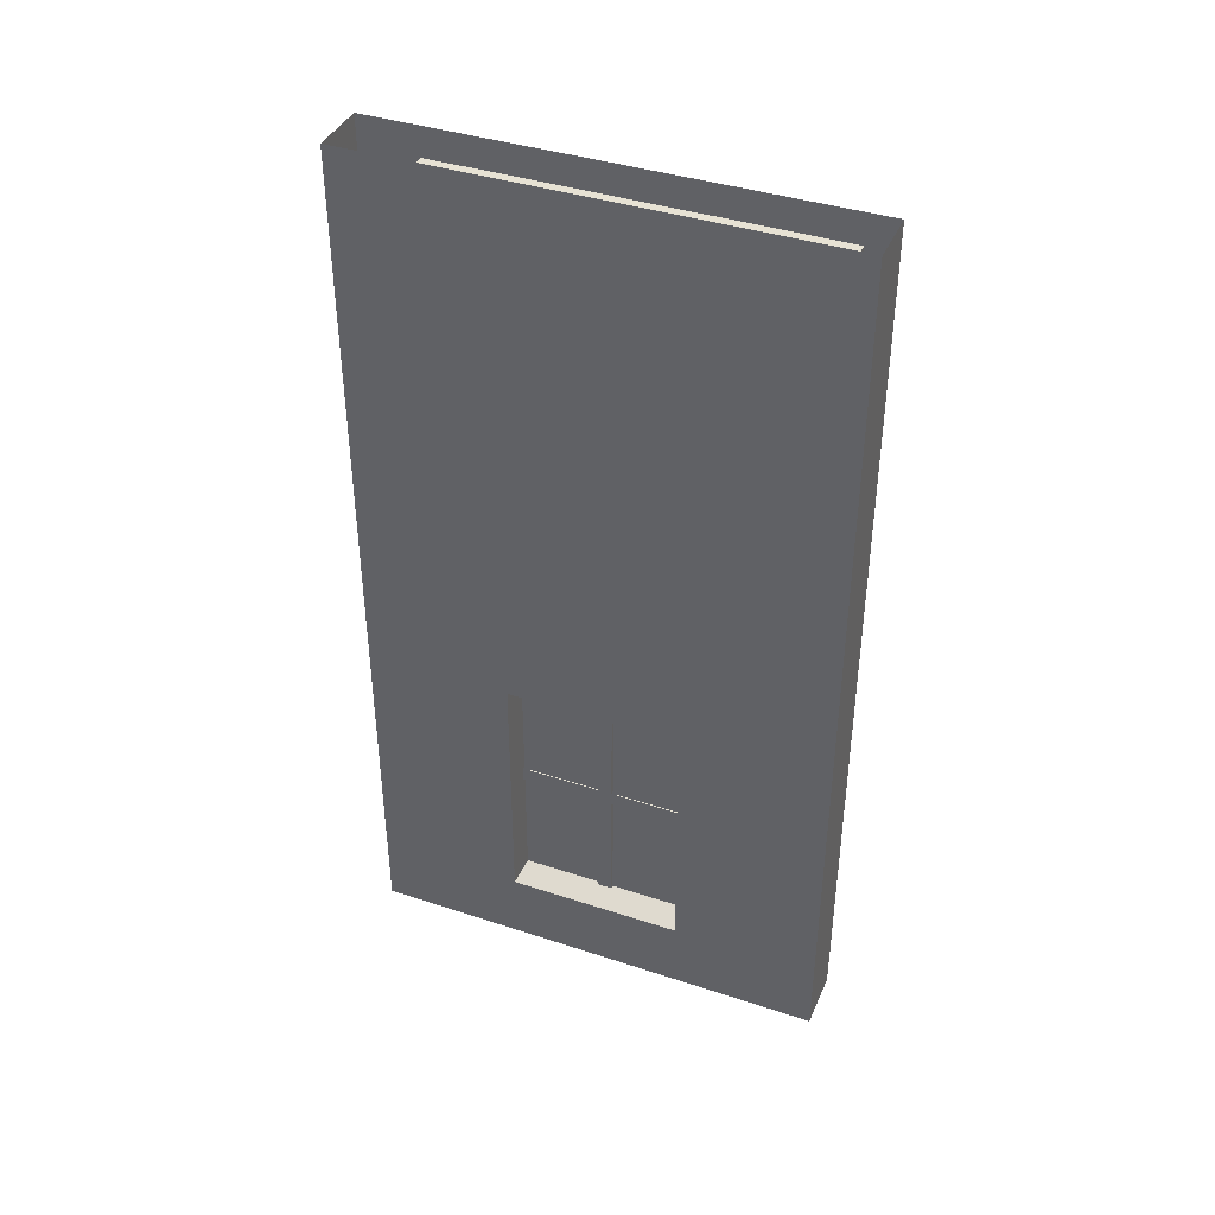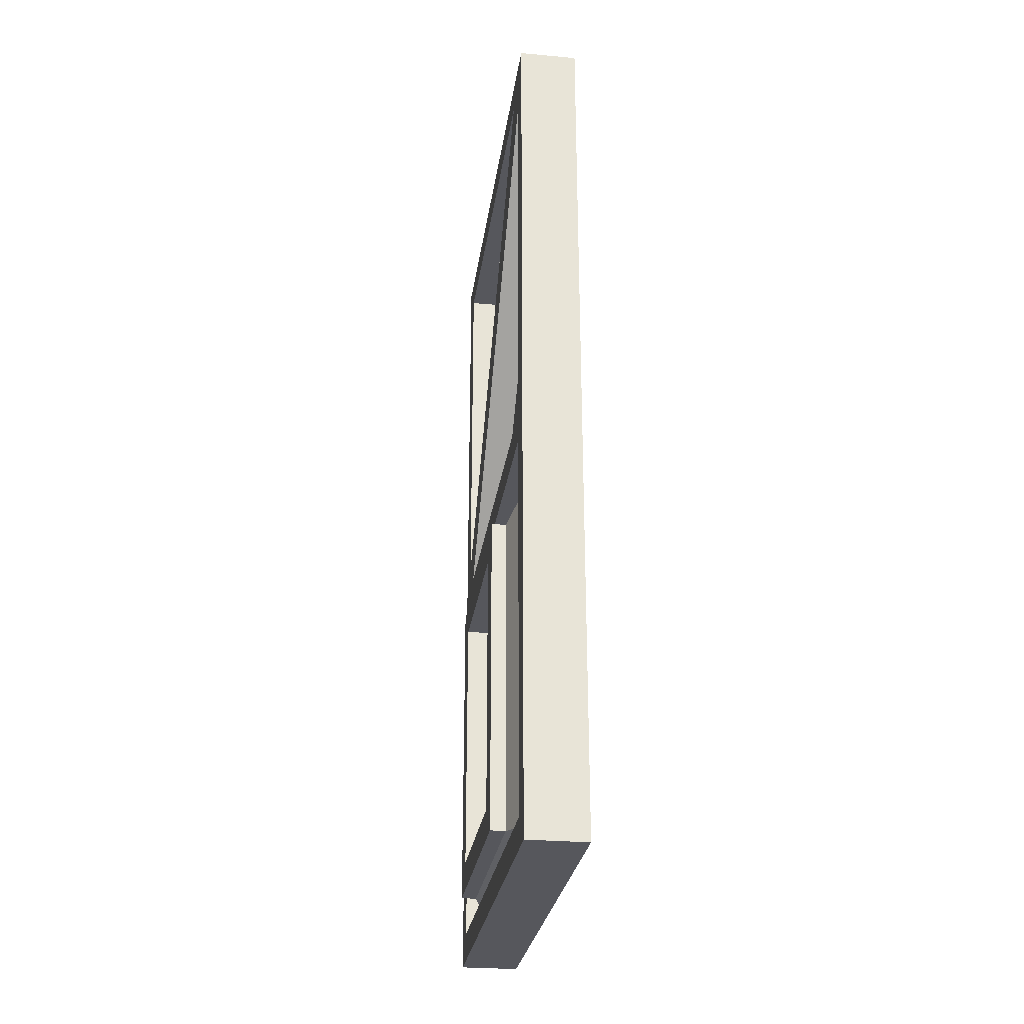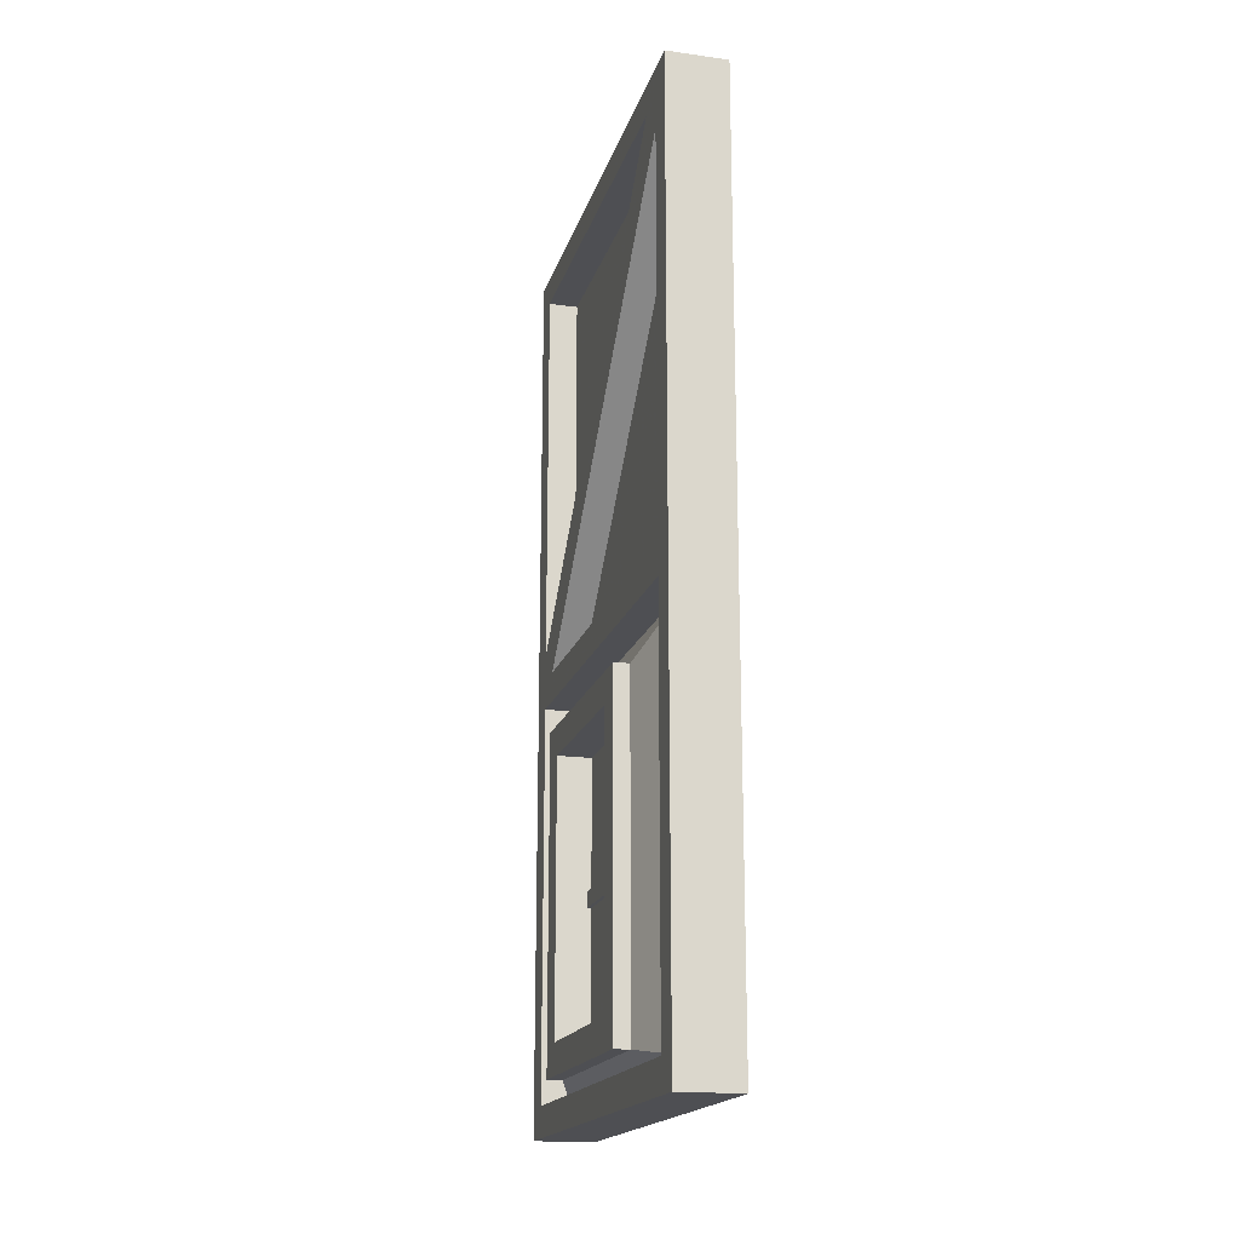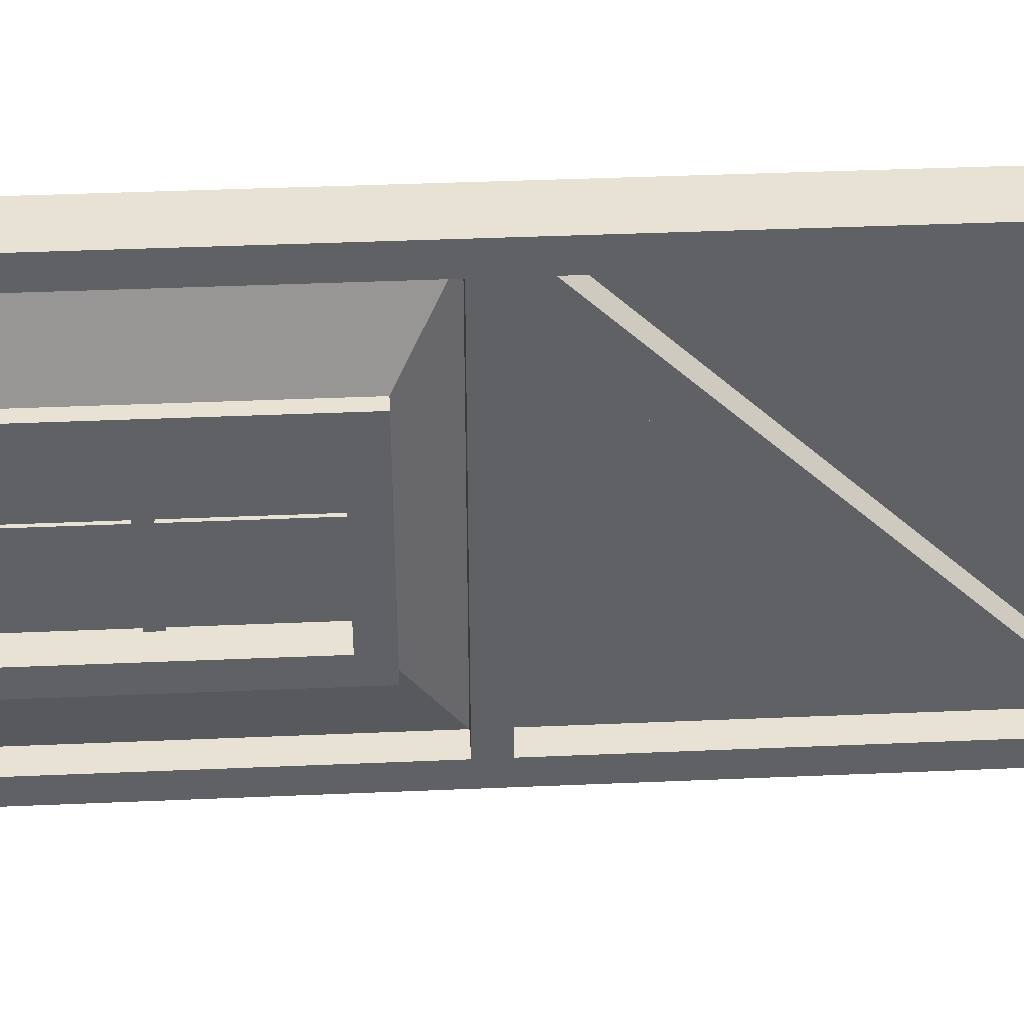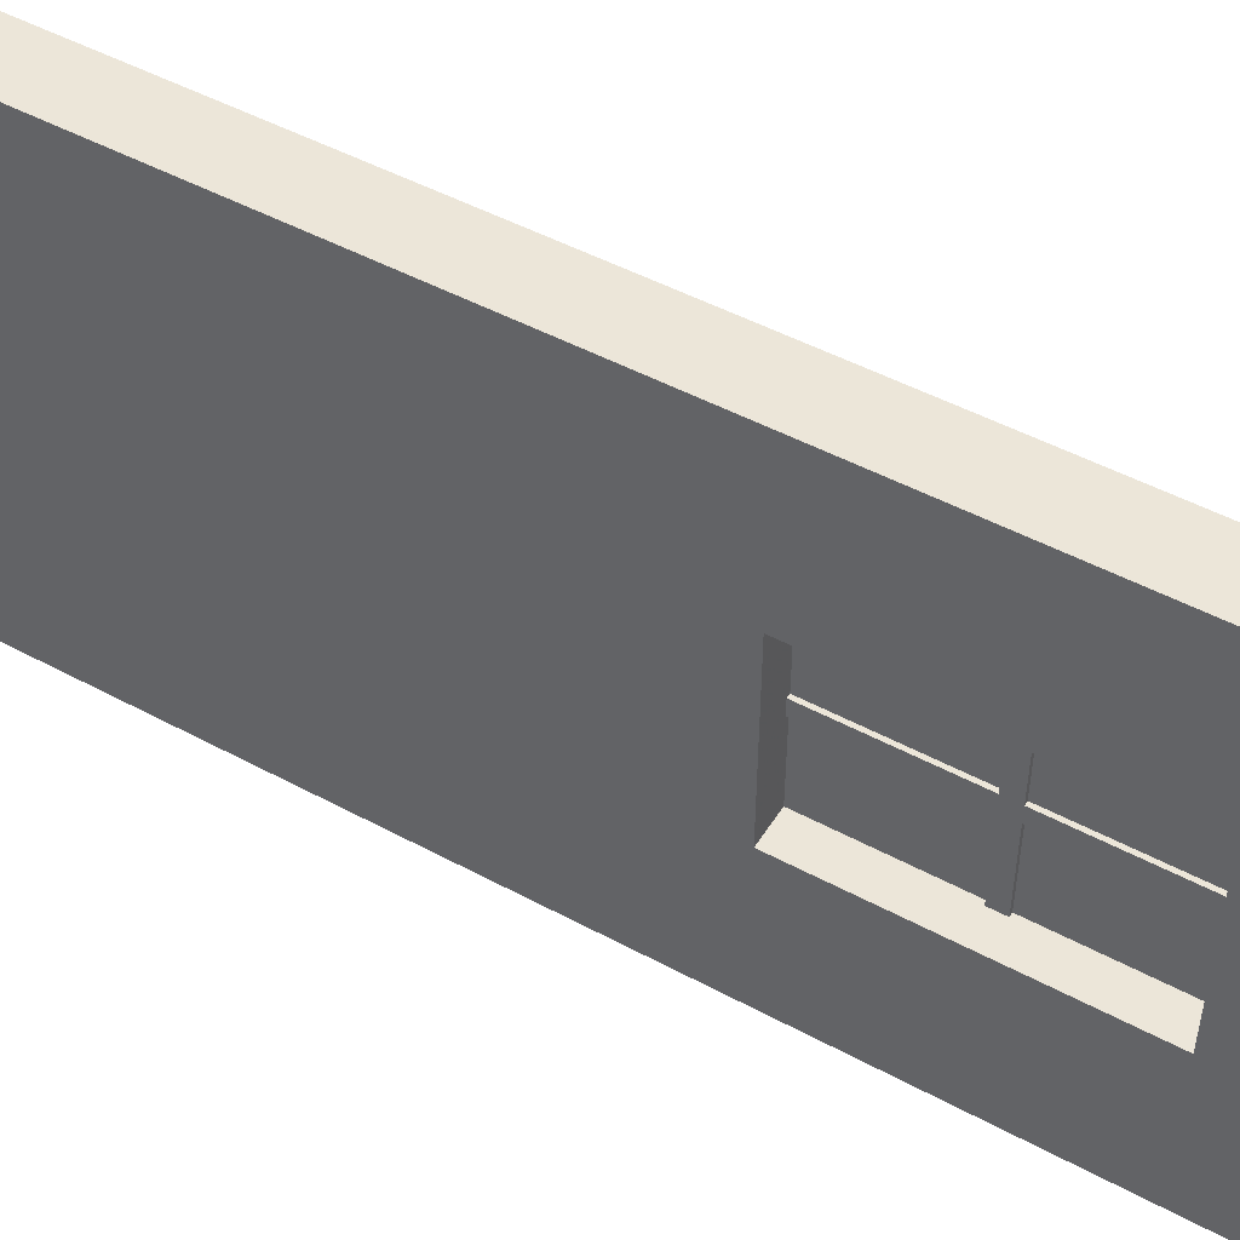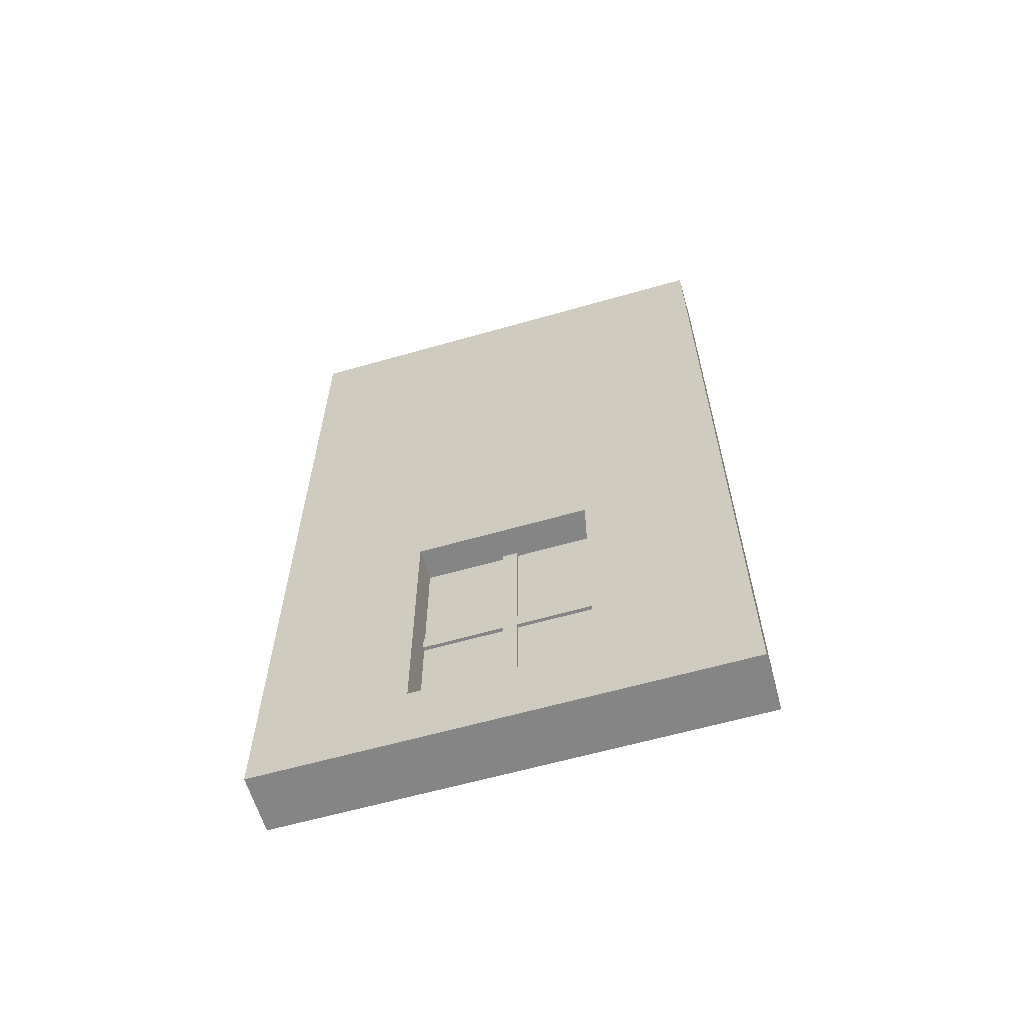
<metadata>
{"format":"obj","ext":"obj","renderer":"f3d","projection":"perspective","resolution":1024,"background":"white","views":[{"elev":39.7,"azim":-67.8,"up":"+Y"},{"elev":-27.6,"azim":172.2,"up":"+Y"},{"elev":-18.1,"azim":165.3,"up":"+Y"},{"elev":40.9,"azim":87.0,"up":"+Z"},{"elev":48.7,"azim":-59.0,"up":"+Z"},{"elev":-61.7,"azim":-73.8,"up":"+Y"}]}
</metadata>
<code>
v -0.4375 -0.0625 0.4375
v -0.375 -0.0625 0.4375
v -0.375 -0.8828 0.4375
v -0.4375 -0.8828 0.4375
v -0.4375 -0.0625 -0.375
v -0.375 -0.0625 -0.375
v -0.375 0 -0.5
v -0.375 0 0.5
v -0.375 -1 0.5
v -0.375 -1 0.4375
v -0.375 -0.9375 0.375
v -0.4375 -0.125 -0.4375
v -0.375 -0.125 -0.4375
v -0.4375 -0.9375 0.375
v -0.4375 -0.9375 -0.4375
v -0.375 -0.9375 -0.4375
v -0.4375 -1 -0.4375
v -0.375 -1 -0.4375
v -0.4375 -1 0.4375
v -0.375 -1.102 0.25
v -0.375 -1.102 -0.25
v -0.4375 -1.812 -0.4375
v -0.375 -1.812 -0.4375
v -0.375 -1 -0.5
v -0.375 -1.812 0.4375
v -0.4375 -1.812 0.4375
v -0.375 -1.875 0.5
v -0.375 -1.875 -0.5
v -0.5 -1.07 -0.5
v -0.5 -1.031 -0.5
v -0.5 -0.9062 -0.5
v -0.5 -0.8672 -0.5
v -0.5 -0.6797 -0.5
v -0.5 -1.875 -0.5
v -0.5 -1.875 0.5
v -0.5 -1.781 0.25
v -0.5 -1.781 -0.25
v -0.5 -0.125 0.5
v -0.5 0 0.5
v -0.5 0 -0.5
v -0.5 -0.125 -0.5
v -0.5 -0.1641 -0.5
v -0.5 -0.1641 0.5
v -0.5 -0.2969 0.5
v -0.5 -0.6797 0.5
v -0.5 -0.8672 0.5
v -0.5 -0.9062 0.5
v -0.5 -1.031 0.5
v -0.5 -1.07 0.5
v -0.5 -0.2969 -0.5
v -0.5 -0.2734 -0.25
v -0.5 -0.3359 0
v -0.5 -0.3203 0.25
v -0.5 -0.7031 0.25
v -0.5 -0.7109 0
v -0.5 -1.102 -0.25
v -0.5 -1.102 0.25
v -0.5 -1.719 0.1875
v -0.5 -1.719 -0.1875
v -0.5 -1.164 -0.1875
v -0.5 -0.6094 -0.25
v -0.4062 -1.461 -0.01562
v -0.4062 -1.43 -0.01562
v -0.4062 -1.43 0.01562
v -0.4062 -1.461 0.01562
v -0.4062 -1.719 0.01562
v -0.4062 -1.719 -0.01562
v -0.4375 -1.719 -0.01562
v -0.4375 -1.461 -0.01562
v -0.4062 -1.461 -0.1875
v -0.4062 -1.43 -0.1875
v -0.3438 -1.719 -0.1875
v -0.3438 -1.164 -0.1875
v -0.4375 -1.43 -0.1875
v -0.4375 -1.461 -0.1875
v -0.4375 -1.43 -0.01562
v -0.4375 -1.461 0.01562
v -0.4375 -1.43 0.01562
v -0.4375 -1.164 0.01562
v -0.4375 -1.164 -0.01562
v -0.4062 -1.164 -0.01562
v -0.4062 -1.164 0.01562
v -0.4062 -1.43 0.1875
v -0.4062 -1.461 0.1875
v -0.4375 -1.461 0.1875
v -0.4375 -1.719 0.01562
v -0.375 -1.781 0.25
v -0.3438 -1.781 0.25
v -0.3438 -1.102 0.25
v -0.3438 -1.164 0.1875
v -0.3438 -1.102 -0.25
v -0.3438 -1.781 -0.25
v -0.375 -1.781 -0.25
v -0.3438 -1.719 0.1875
v -0.4375 -1.43 0.1875
v -0.5 -1.164 0.1875
v -0.4297 -1.43 0.01562
v -0.4297 -1.43 0.1875
v -0.4297 -1.164 0.1875
v -0.4297 -1.164 0.01562
v -0.4297 -1.43 -0.1875
v -0.4297 -1.43 -0.01562
v -0.4297 -1.164 -0.01562
v -0.4297 -1.164 -0.1875
v -0.4297 -1.719 0.01562
v -0.4297 -1.719 0.1875
v -0.4297 -1.461 0.1875
v -0.4297 -1.461 0.01562
v -0.4297 -1.719 -0.1875
v -0.4297 -1.719 -0.01562
v -0.4297 -1.461 -0.01562
v -0.4297 -1.461 -0.1875
v -0.4141 -1.164 0.01562
v -0.4141 -1.164 0.1875
v -0.4141 -1.43 0.1875
v -0.4141 -1.43 0.01562
v -0.4141 -1.164 -0.1875
v -0.4141 -1.164 -0.01562
v -0.4141 -1.43 -0.01562
v -0.4141 -1.43 -0.1875
v -0.4141 -1.461 0.01562
v -0.4141 -1.461 0.1875
v -0.4141 -1.719 0.1875
v -0.4141 -1.719 0.01562
v -0.4141 -1.461 -0.1875
v -0.4141 -1.461 -0.01562
v -0.4141 -1.719 -0.01562
v -0.4141 -1.719 -0.1875
f 1 2 3
f 1 3 4
f 3 6 5
f 3 5 4
f 12 15 13
f 13 15 16
f 17 22 18
f 18 22 23
f 25 26 19
f 25 19 10
f 62 67 68
f 62 68 69
f 62 69 70
f 71 70 72
f 71 72 73
f 71 73 60
f 71 60 74
f 74 60 75
f 76 80 81
f 76 81 63
f 64 82 79
f 64 79 78
f 65 84 85
f 65 85 77
f 65 77 66
f 66 77 86
f 90 94 84
f 90 84 83
f 90 83 95
f 90 95 96
f 90 96 82
f 90 82 73
f 73 82 81
f 73 81 80
f 73 80 60
f 60 80 96
f 70 69 75
f 70 75 72
f 72 75 59
f 59 75 60
f 82 96 79
f 79 96 80
f 84 94 58
f 84 58 85
f 85 58 95
f 58 96 95
f 1 4 5
f 12 14 15
f 17 19 20
f 17 20 21
f 17 21 22
f 21 93 22
f 22 93 26
f 26 93 87
f 26 87 19
f 19 87 20
f 1 5 6
f 1 6 2
f 12 13 11
f 12 11 14
f 17 18 10
f 17 10 19
f 34 28 27
f 34 27 35
f 38 41 42
f 38 42 43
f 48 30 49
f 49 30 29
f 93 92 88
f 93 88 87
f 2 6 7
f 2 7 8
f 2 8 3
f 3 8 9
f 3 9 10
f 3 10 11
f 3 11 6
f 13 16 7
f 13 7 6
f 13 6 11
f 18 23 24
f 18 24 16
f 18 16 10
f 10 16 11
f 25 10 9
f 25 9 27
f 25 27 28
f 25 28 23
f 23 28 24
f 24 28 29
f 24 29 30
f 24 30 31
f 24 31 32
f 24 32 33
f 24 33 7
f 24 7 16
f 34 29 28
f 38 8 39
f 38 39 40
f 38 40 41
f 38 43 8
f 8 43 44
f 8 44 9
f 9 44 45
f 9 45 46
f 9 46 47
f 9 47 48
f 9 48 49
f 9 49 35
f 9 35 27
f 40 7 41
f 41 7 42
f 42 7 50
f 47 31 48
f 48 31 30
f 36 57 58
f 36 58 37
f 37 58 59
f 37 59 60
f 37 60 56
f 33 50 7
f 62 63 64
f 62 64 65
f 62 65 66
f 62 66 67
f 62 70 63
f 63 70 71
f 74 75 69
f 74 69 76
f 76 69 77
f 76 77 78
f 76 78 79
f 76 79 80
f 63 81 64
f 64 81 82
f 65 64 83
f 65 83 84
f 86 77 68
f 68 77 69
f 20 87 88
f 20 88 89
f 89 88 90
f 89 90 91
f 91 90 73
f 91 73 72
f 91 72 92
f 91 92 93
f 91 93 21
f 90 88 94
f 60 96 57
f 60 57 56
f 72 94 88
f 72 88 92
f 85 95 78
f 85 78 77
f 57 96 58
f 34 35 36
f 34 36 37
f 34 37 29
f 45 54 46
f 46 54 55
f 46 55 32
f 49 29 56
f 49 56 57
f 49 57 35
f 35 57 36
f 37 56 29
f 55 61 32
f 32 61 33
f 42 50 51
f 42 51 43
f 43 51 52
f 43 52 53
f 43 53 44
f 44 53 54
f 44 54 45
f 54 53 52
f 54 52 55
f 55 52 51
f 55 51 61
f 33 61 50
f 61 51 50
f 46 32 47
f 47 32 31
f 97 98 99
f 97 99 100
f 101 102 103
f 101 103 104
f 105 106 107
f 105 107 108
f 109 110 111
f 109 111 112
f 113 114 115
f 113 115 116
f 117 118 119
f 117 119 120
f 121 122 123
f 121 123 124
f 125 126 127
f 125 127 128

</code>
